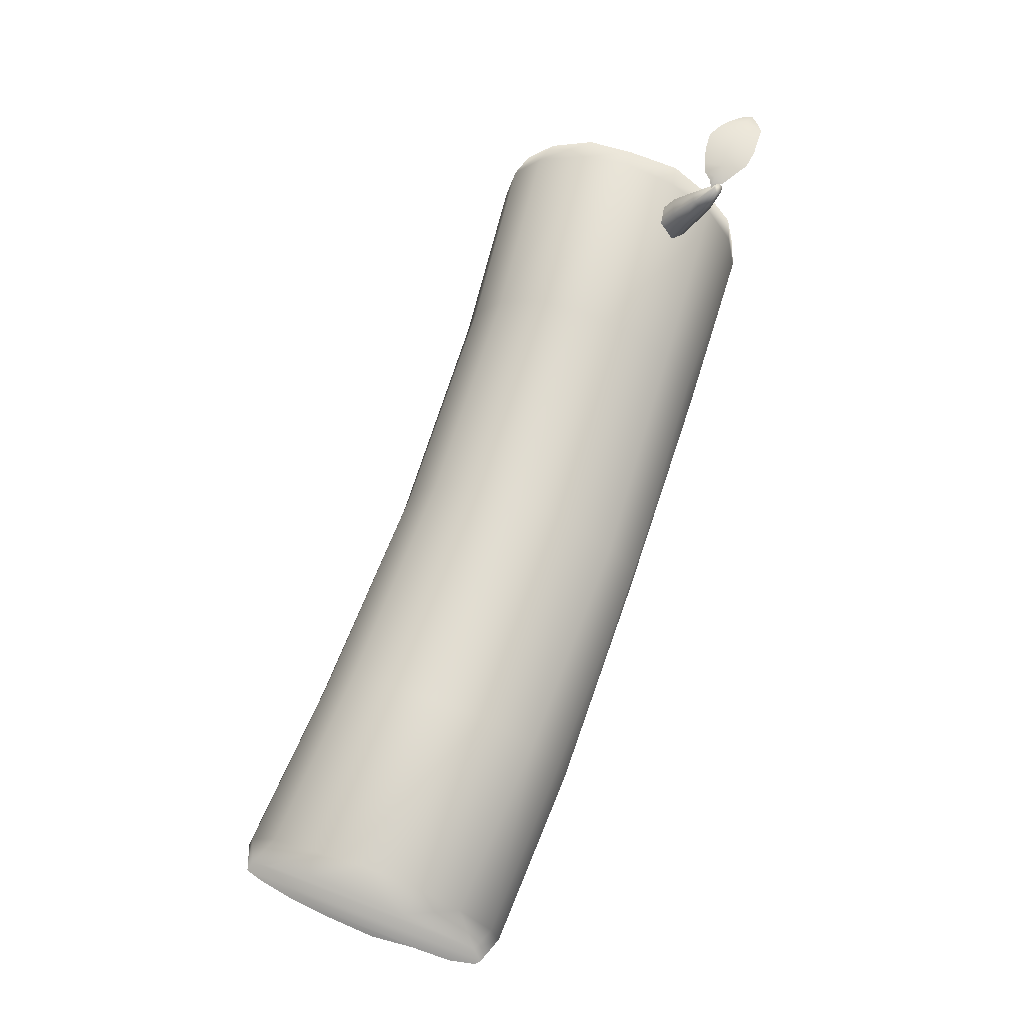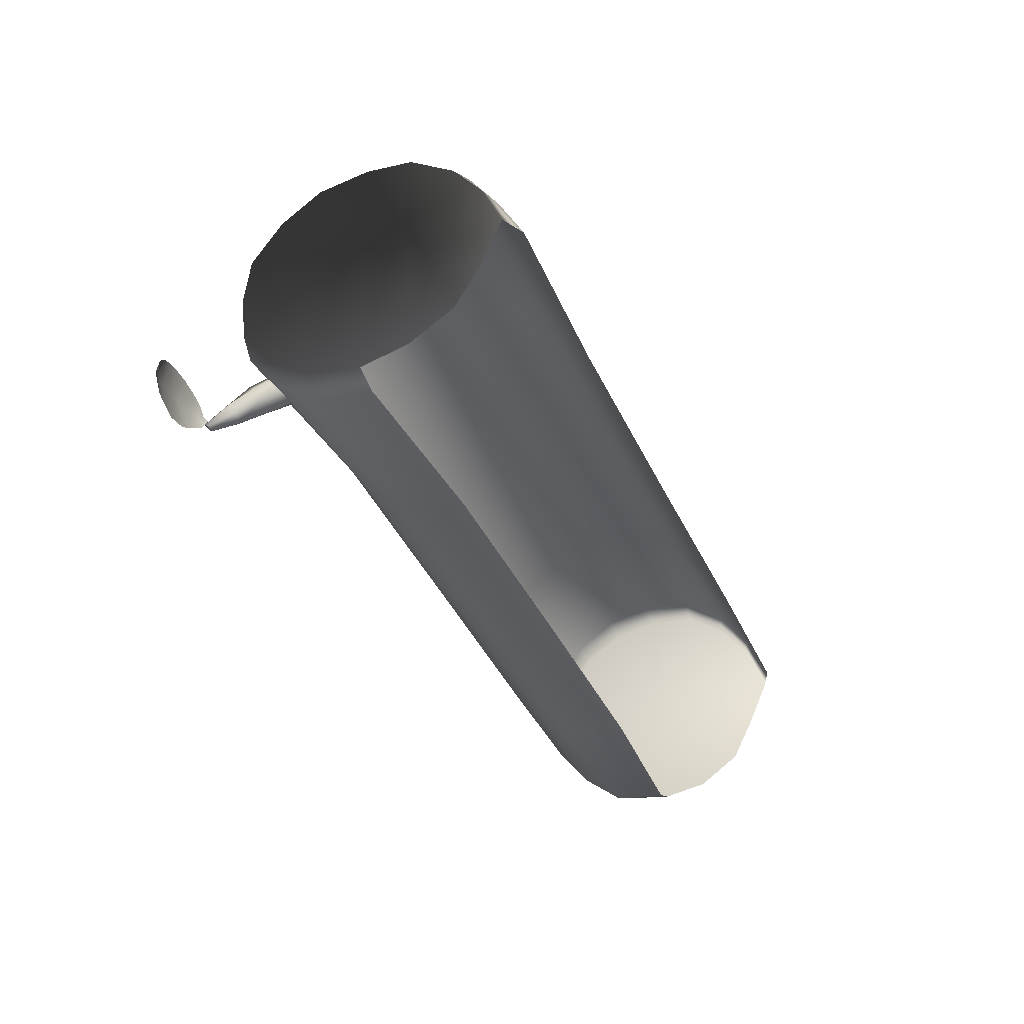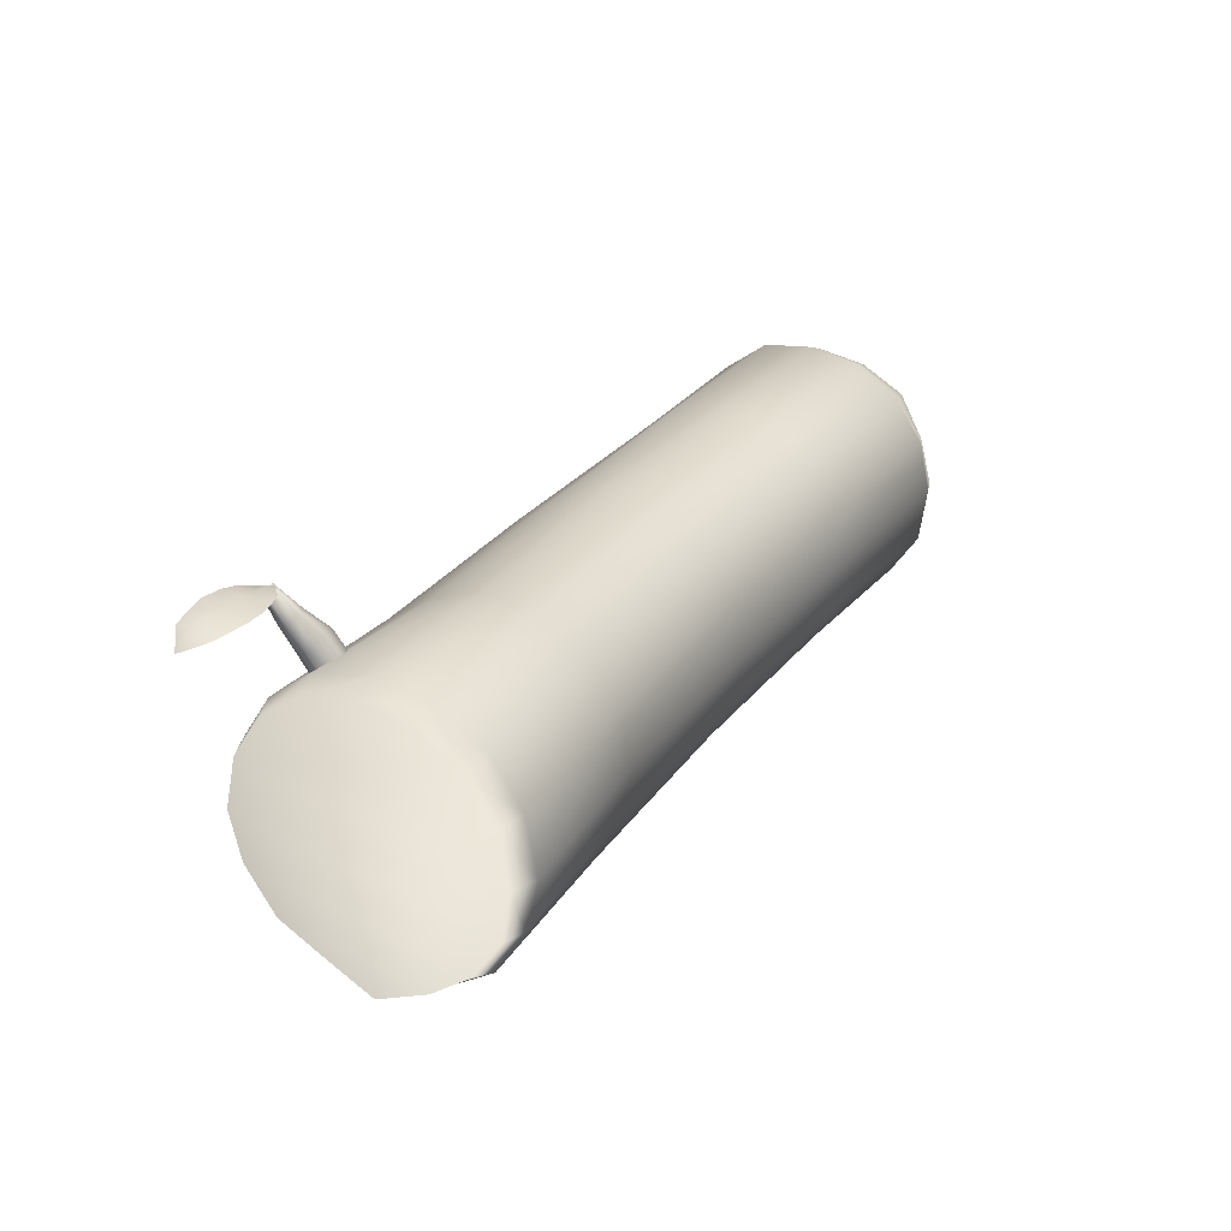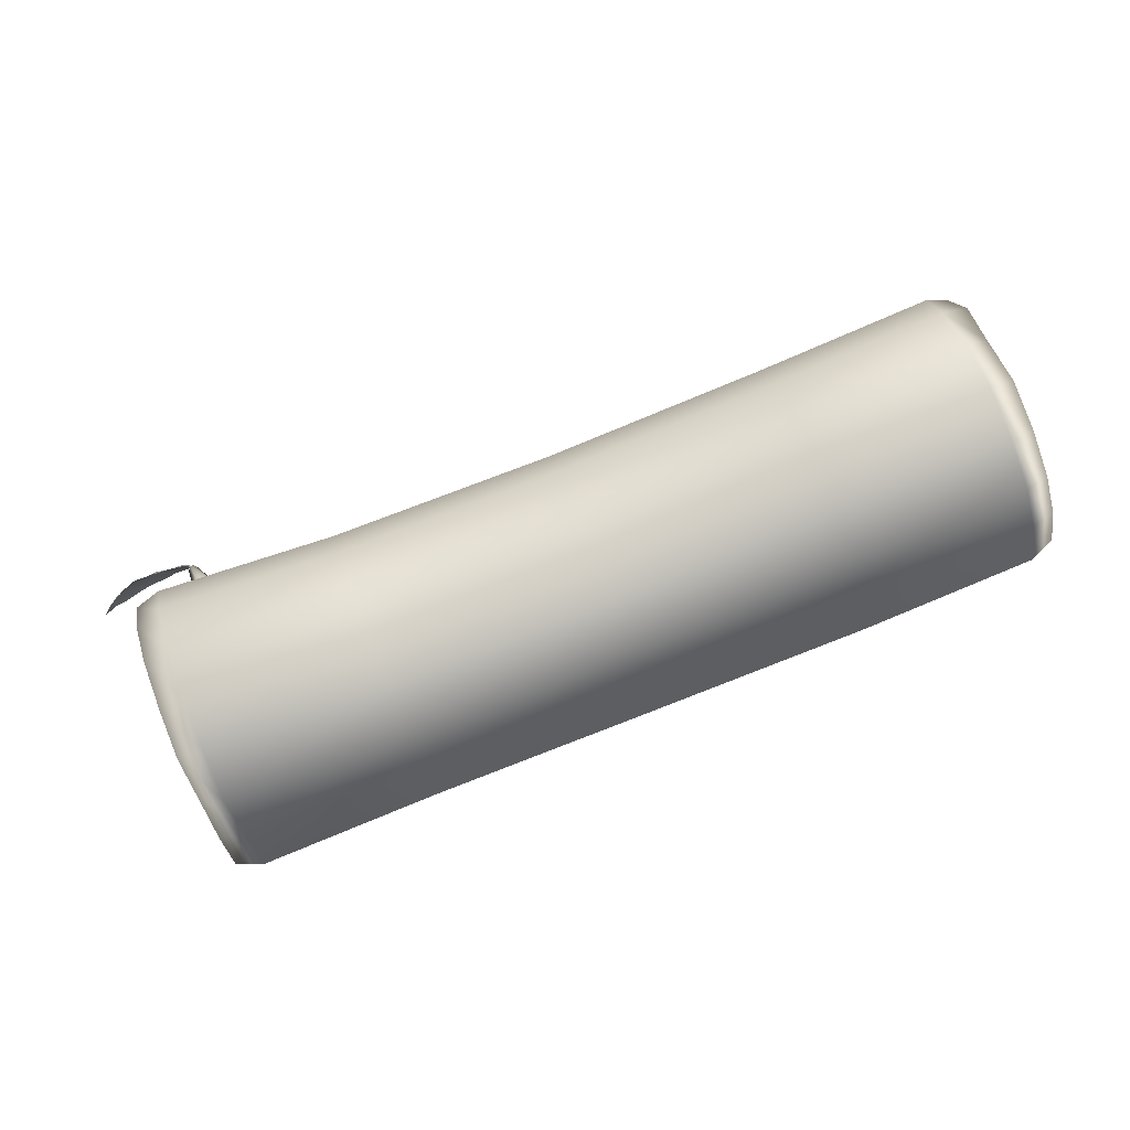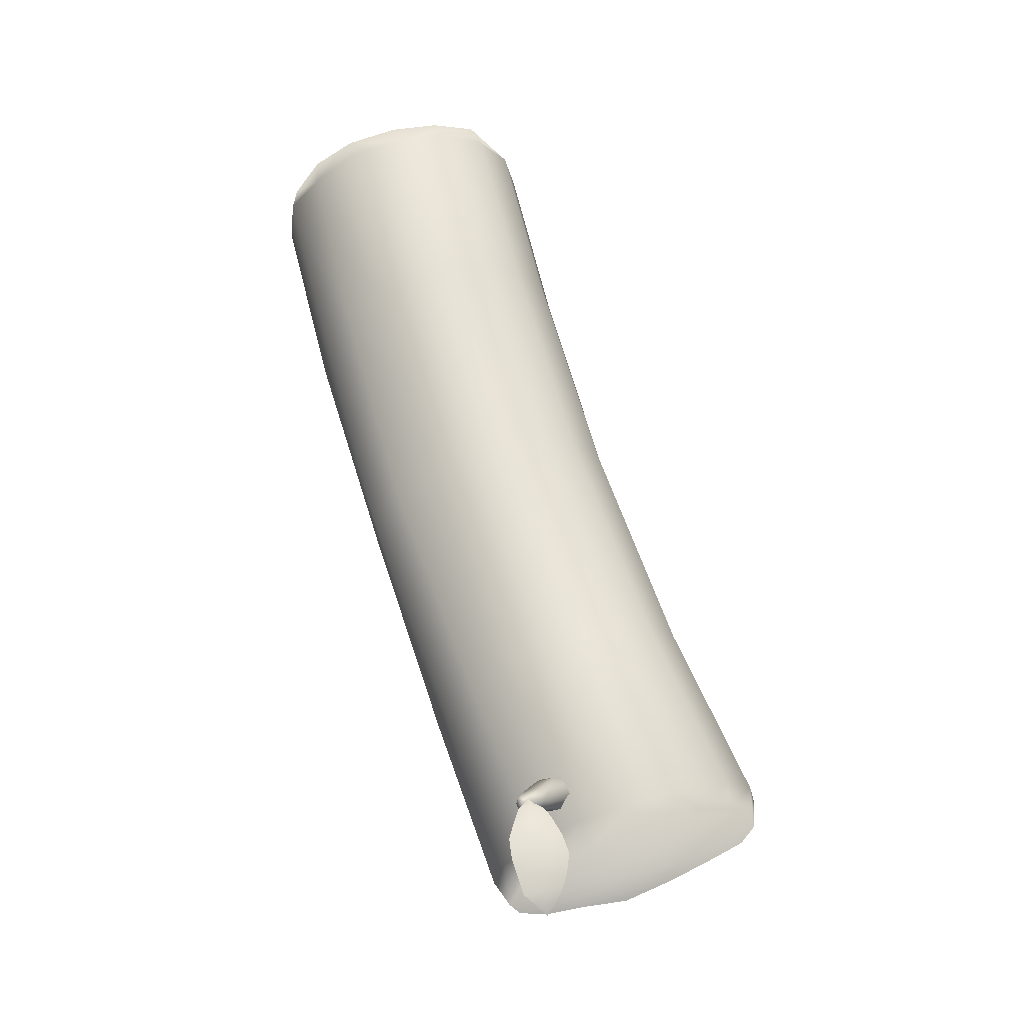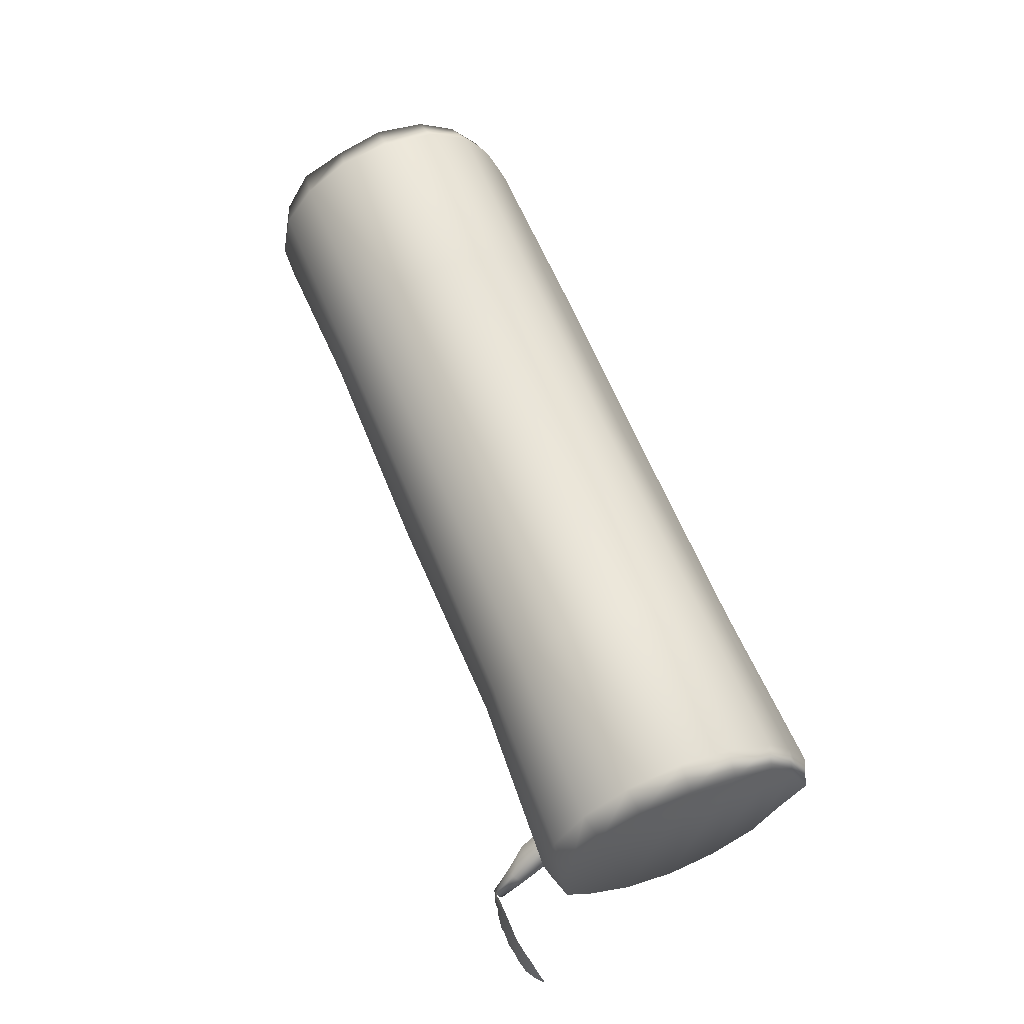
<metadata>
{"format":"obj","ext":"obj","renderer":"f3d","projection":"perspective","resolution":1024,"background":"white","views":[{"elev":69.7,"azim":107.5,"up":"+Y"},{"elev":-39.2,"azim":-67.2,"up":"+Z"},{"elev":26.9,"azim":-63.4,"up":"+Y"},{"elev":77.4,"azim":-21.0,"up":"+Z"},{"elev":63.6,"azim":-109.2,"up":"+Y"},{"elev":60.2,"azim":-111.9,"up":"+Z"}]}
</metadata>
<code>
v  -8.699 16.6 -7.049
v  -7.051 14.49 -6.343
v  -8.228 14.49 -6.107
v  -7.757 16.84 -7.52
v  -8.699 14.96 -5.166
v  -8.228 18.25 -8.226
v  -8.934 17.08 -6.343
v  -8.934 18.25 -7.991
v  -9.17 18.49 -7.284
v  -6.345 15.19 -5.872
v  -7.993 15.66 -4.459
v  -8.699 19.9 -8.697
v  -7.757 18.72 -7.755
v  -8.463 20.14 -8.461
v  -8.699 18.96 -6.814
v  -9.17 19.9 -8.697
v  -9.17 20.14 -8.461
v  -7.051 17.31 -6.814
v  -6.816 15.66 -4.695
v  -8.463 17.78 -5.637
v  -8.699 20.37 -8.226
v  -8.934 20.37 -8.226
v  -7.286 17.78 -5.872
v  -7.993 18.96 -7.049
v  -8.934 20.37 -7.991
v  -8.699 20.14 -7.991
v  -9.17 20.37 -7.755
v  44.27 8.836 -8.226
v  42.62 8.836 -8.932
v  44.03 12.13 -7.755
v  42.62 12.37 -8.461
v  30.85 11.19 -9.403
v  30.85 7.895 -9.874
v  42.38 14.96 -6.343
v  44.03 14.72 -5.872
v  16.25 10.72 -10.34
v  16.25 7.659 -10.34
v  30.85 14.02 -7.52
v  43.8 16.37 -3.282
v  1.659 7.659 -10.58
v  16.25 13.54 -8.461
v  42.15 17.08 -3.518
v  30.61 16.37 -4.695
v  1.659 10.96 -10.11
v  -9.876 8.366 -10.58
v  41.91 17.55 0.01322
v  43.56 16.84 0.01322
v  16.02 15.66 -5.637
v  -9.876 11.9 -9.874
v  -11.52 8.366 -10.11
v  30.61 17.08 -1.399
v  43.33 16.37 3.073
v  1.424 13.78 -8.226
v  -11.52 11.66 -9.403
v  16.02 17.08 -2.341
v  41.91 16.84 3.309
v  30.38 16.6 2.132
v  -10.11 14.72 -7.991
v  1.424 15.66 -5.401
v  43.33 14.72 5.898
v  15.78 16.37 1.19
v  -10.11 16.84 -5.166
v  1.424 16.84 -2.105
v  -11.52 14.49 -7.52
v  41.68 14.96 6.134
v  30.38 14.72 4.957
v  1.188 16.37 1.19
v  -10.35 17.55 -1.635
v  -11.76 16.37 -4.93
v  43.09 11.9 7.546
v  15.78 14.49 4.015
v  -11.76 16.84 -1.635
v  41.68 12.13 8.017
v  30.38 11.9 6.84
v  1.188 14.49 4.015
v  -10.35 16.84 1.661
v  43.33 8.836 8.252
v  15.78 11.66 5.898
v  -11.99 16.37 1.426
v  41.68 8.836 8.723
v  30.38 8.601 7.546
v  -10.35 14.96 4.721
v  1.188 11.66 5.898
v  43.33 5.541 7.782
v  15.78 8.13 6.605
v  41.68 5.305 8.252
v  30.38 5.305 7.075
v  -10.35 12.13 6.605
v  1.188 8.366 6.605
v  -10.35 8.601 7.311
v  -11.99 14.49 4.251
v  41.91 2.48 6.369
v  15.78 5.07 5.898
v  30.38 2.48 5.428
v  43.56 2.951 5.898
v  -10.35 5.305 6.605
v  -11.99 11.9 6.134
v  -11.99 8.601 6.605
v  1.188 5.07 5.898
v  42.15 0.5972 3.544
v  15.78 2.48 4.721
v  30.61 0.5972 2.603
v  43.8 1.068 3.309
v  -11.99 5.541 6.134
v  1.188 2.245 4.486
v  -10.35 2.245 4.721
v  42.38 -0.8153 0.01322
v  16.02 0.5972 1.896
v  30.61 -1.051 -0.693
v  44.03 -0.109 0.01322
v  -11.76 2.716 4.251
v  1.424 0.3618 1.661
v  -10.11 0.3618 1.896
v  16.02 -1.051 -1.164
v  -11.76 0.8326 1.661
v  1.424 -1.051 -1.399
v  -10.11 -1.286 -1.399
v  -11.76 -0.5799 -1.635
v  -11.52 5.305 -9.403
v  -11.52 2.48 -7.52
v  -11.52 0.8326 -4.695
v  44.03 1.303 -3.047
v  44.27 2.951 -5.872
v  44.27 5.776 -7.755
v  -11.99 20.61 -10.11
v  -13.17 20.37 -10.11
v  -12.47 20.61 -8.461
v  -10.82 20.61 -9.874
v  -13.41 20.61 -8.697
v  -14.11 20.14 -10.11
v  -11.29 20.84 -8.226
v  -10.11 20.61 -9.403
v  -14.35 20.37 -8.932
v  -14.82 19.9 -9.638
v  -11.52 20.37 -6.814
v  -13.64 20.14 -7.284
v  -12.7 20.37 -6.814
v  -10.35 20.61 -8.226
v  -9.17 20.37 -8.697
v  -15.05 19.9 -9.168
v  -15.53 19.43 -9.168
v  -14.35 19.9 -7.755
v  -10.35 20.37 -7.049
v  -9.405 20.61 -7.991
v  -15.05 19.67 -8.461
v  -9.64 20.37 -7.284
g _0_0
f 1 2 3
f 1 4 2
f 1 3 5
f 1 6 4
f 1 5 7
f 1 8 6
f 1 7 9
f 1 9 8
f 2 4 10
f 5 11 7
f 6 8 12
f 6 13 4
f 6 12 14
f 6 14 13
f 9 7 15
f 9 16 8
f 9 15 17
f 9 17 16
f 16 12 8
f 10 4 18
f 10 18 19
f 4 13 18
f 11 20 7
f 11 19 20
f 7 20 15
f 14 21 13
f 17 15 22
f 18 23 19
f 18 13 24
f 18 24 23
f 24 21 22
f 24 15 23
f 24 13 21
f 24 22 15
f 23 20 19
f 23 15 20
f 21 14 22
f 14 17 22
f 14 16 17
f 14 12 16
f 22 25 26
f 25 27 26
f 28 29 30
f 29 31 30
f 29 32 31
f 29 33 32
f 30 31 34
f 30 34 35
f 33 36 32
f 33 37 36
f 31 38 34
f 31 32 38
f 35 34 39
f 37 40 36
f 32 41 38
f 32 36 41
f 34 42 39
f 34 38 43
f 34 43 42
f 40 44 36
f 40 45 44
f 36 44 41
f 39 42 46
f 39 46 47
f 38 48 43
f 38 41 48
f 45 49 44
f 45 50 49
f 42 51 46
f 42 43 51
f 47 46 52
f 41 53 48
f 41 44 53
f 44 49 53
f 50 54 49
f 43 55 51
f 43 48 55
f 46 56 52
f 46 51 57
f 46 57 56
f 53 49 58
f 53 59 48
f 53 58 59
f 48 59 55
f 49 54 58
f 52 56 60
f 51 61 57
f 51 55 61
f 59 58 62
f 59 63 55
f 59 62 63
f 55 63 61
f 54 64 58
f 58 64 62
f 56 65 60
f 56 57 66
f 56 66 65
f 63 67 61
f 63 62 68
f 63 68 67
f 64 69 62
f 62 69 68
f 60 65 70
f 57 71 66
f 57 61 71
f 61 67 71
f 69 72 68
f 65 73 70
f 65 66 74
f 65 74 73
f 67 75 71
f 67 68 76
f 67 76 75
f 68 72 76
f 70 73 77
f 66 78 74
f 66 71 78
f 71 75 78
f 72 79 76
f 73 80 77
f 73 74 81
f 73 81 80
f 74 78 81
f 75 76 82
f 75 83 78
f 75 82 83
f 76 79 82
f 77 80 84
f 81 78 85
f 81 86 80
f 81 85 87
f 81 87 86
f 80 86 84
f 83 82 88
f 83 89 78
f 83 88 90
f 83 90 89
f 78 89 85
f 79 91 82
f 82 91 88
f 87 92 86
f 87 85 93
f 87 94 92
f 87 93 94
f 84 86 95
f 86 92 95
f 90 96 89
f 90 88 97
f 90 98 96
f 90 97 98
f 97 88 91
f 85 99 93
f 85 89 99
f 89 96 99
f 94 100 92
f 94 93 101
f 94 102 100
f 94 101 102
f 95 92 103
f 92 100 103
f 98 104 96
f 99 105 93
f 99 96 106
f 99 106 105
f 96 104 106
f 93 105 101
f 102 107 100
f 102 101 108
f 102 109 107
f 102 108 109
f 103 100 110
f 110 100 107
f 104 111 106
f 105 112 101
f 105 106 113
f 105 113 112
f 106 111 113
f 101 112 108
f 109 108 114
f 111 115 113
f 112 116 108
f 112 113 117
f 112 117 116
f 116 114 108
f 115 118 113
f 113 118 117
f 72 69 79
f 69 91 79
f 69 64 91
f 64 54 91
f 54 97 91
f 54 98 97
f 54 50 98
f 50 104 98
f 50 119 104
f 119 111 104
f 119 120 111
f 120 115 111
f 120 121 115
f 121 118 115
f 110 122 103
f 122 95 103
f 122 123 95
f 123 84 95
f 123 124 84
f 124 77 84
f 124 28 77
f 28 70 77
f 28 30 70
f 30 60 70
f 30 35 60
f 35 52 60
f 35 39 52
f 39 47 52
f 125 126 127
f 125 127 128
f 126 129 127
f 126 130 129
f 128 127 131
f 128 131 132
f 130 133 129
f 130 134 133
f 127 135 131
f 127 129 136
f 127 137 135
f 127 136 137
f 132 131 138
f 132 138 139
f 134 140 133
f 134 141 140
f 129 142 136
f 129 133 142
f 135 143 131
f 131 143 138
f 139 138 144
f 139 144 22
f 141 145 140
f 145 142 133
f 145 133 140
f 143 146 138
f 138 146 144
f 22 144 25
f 146 27 144
f 144 27 25

</code>
